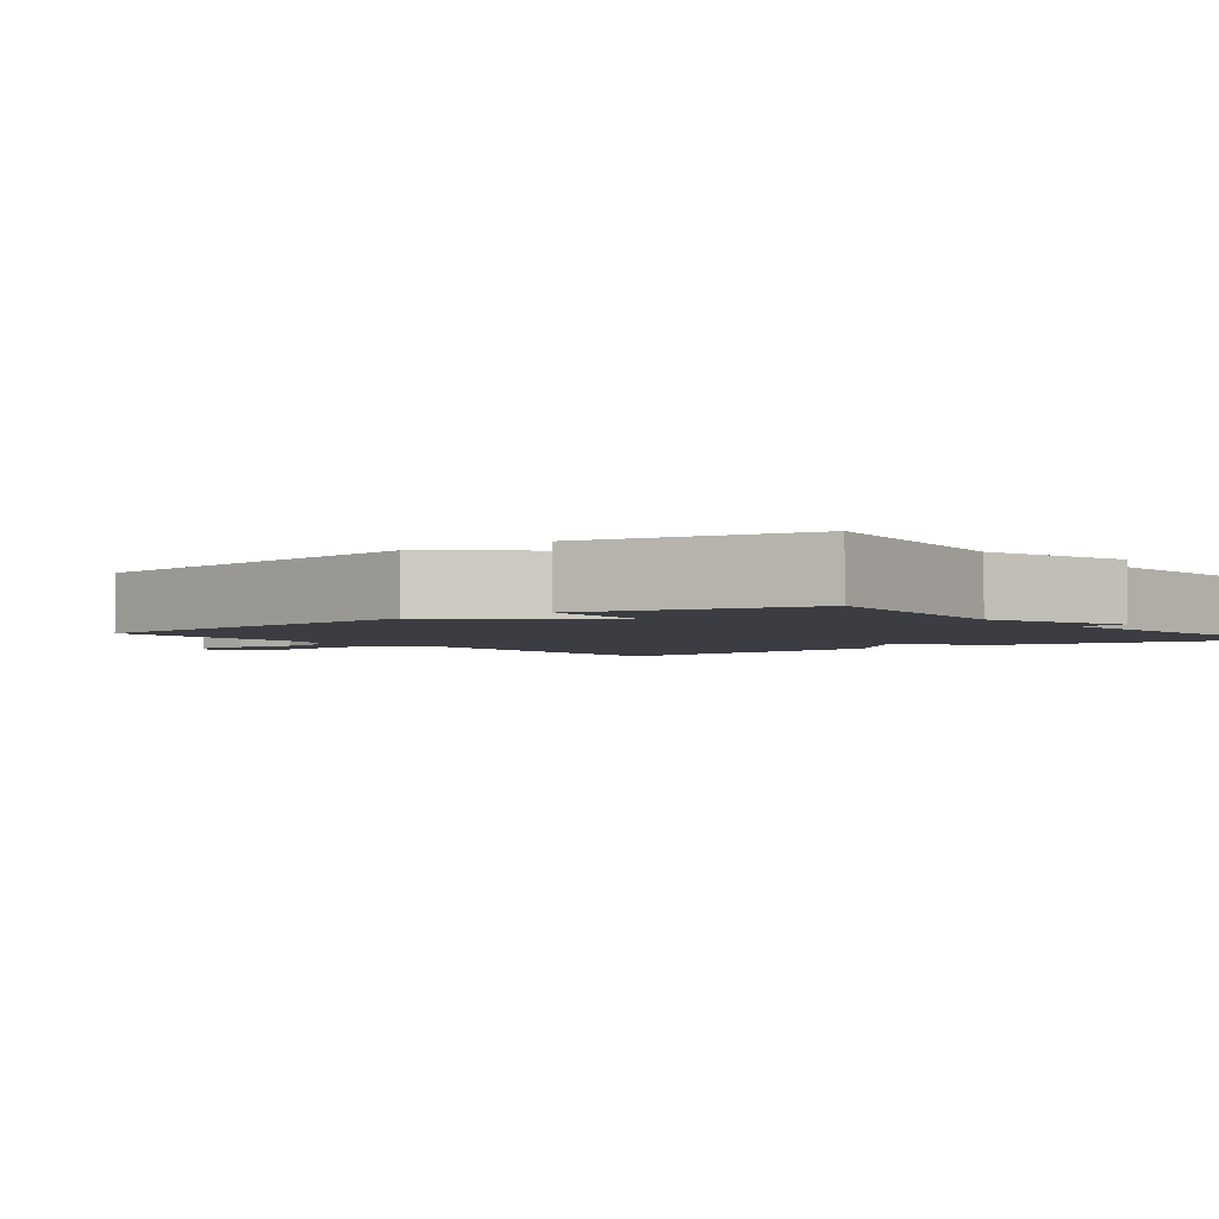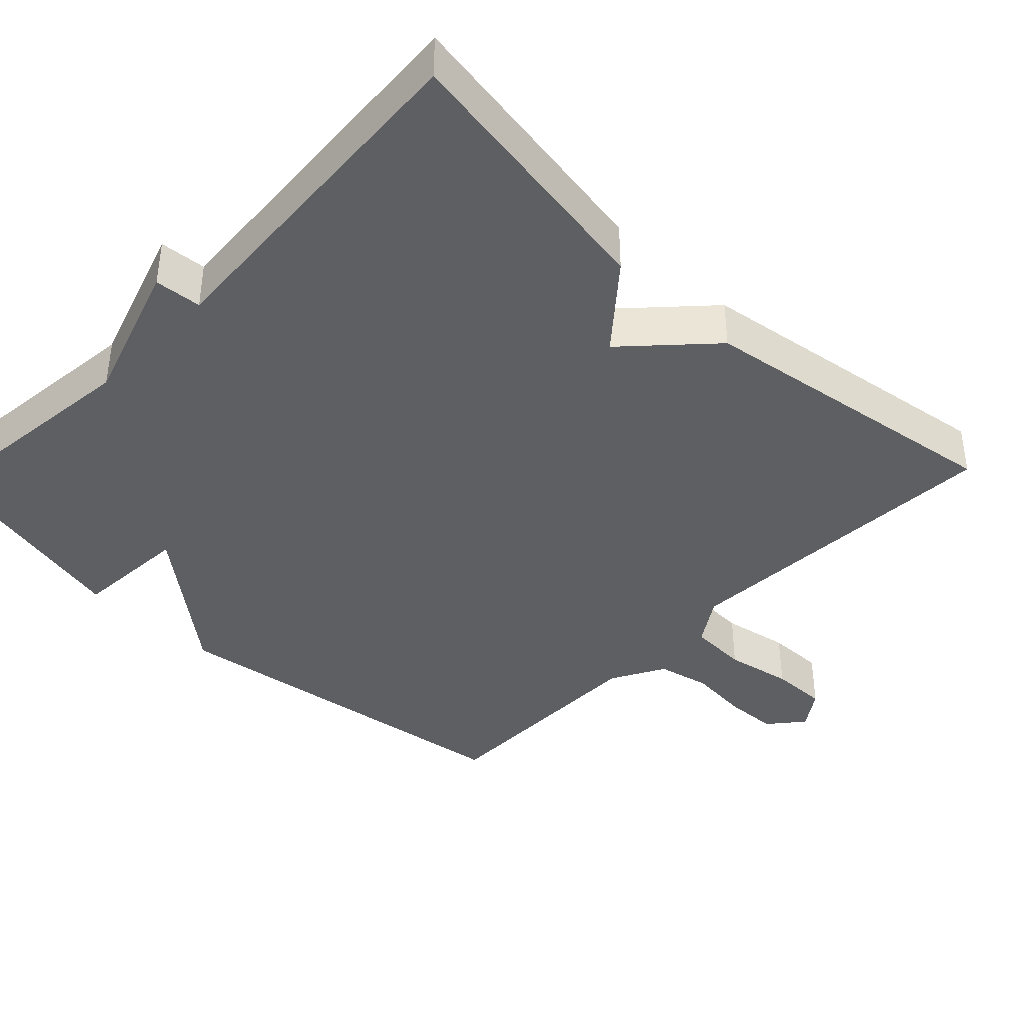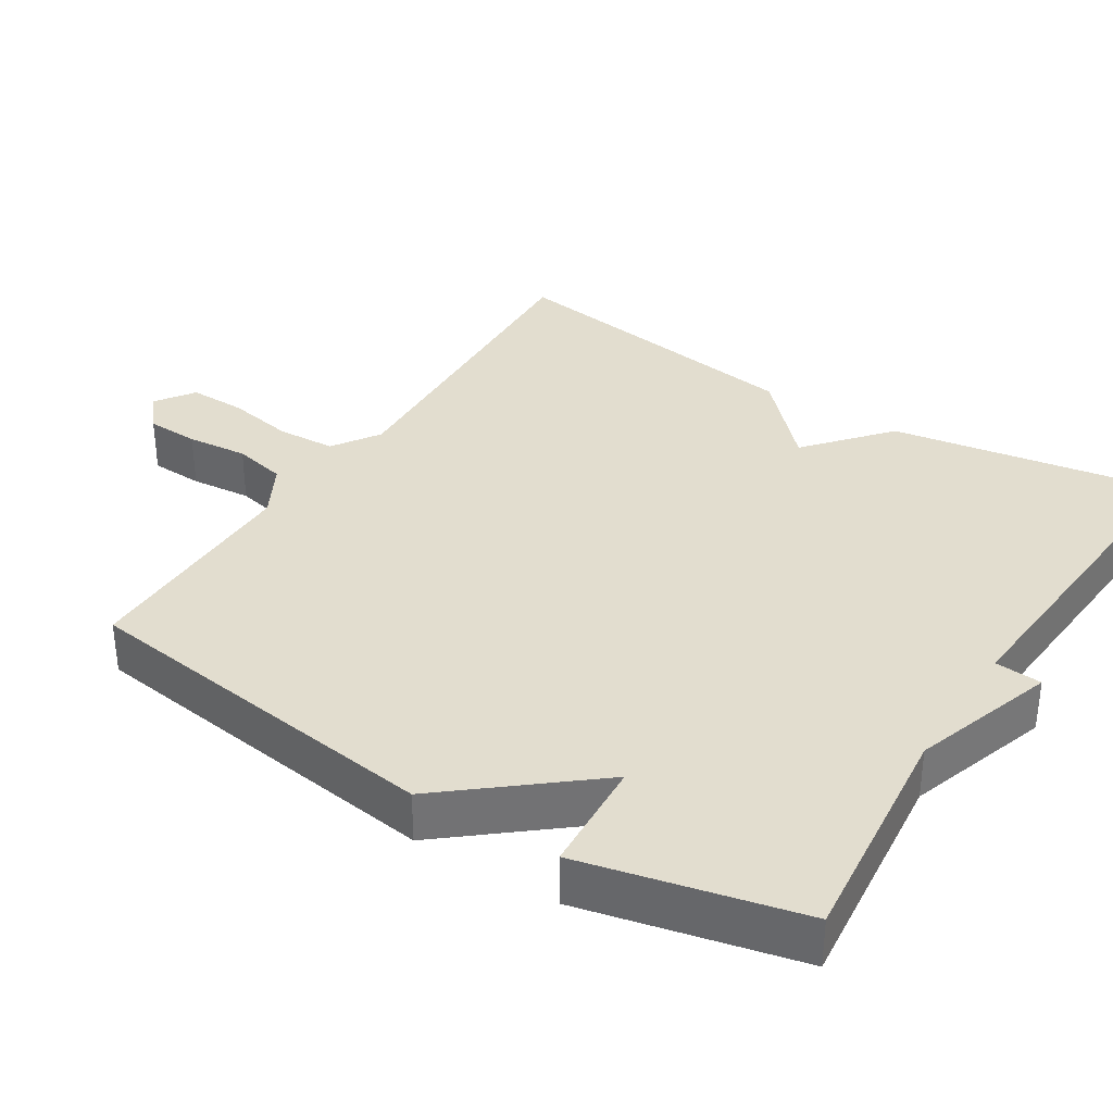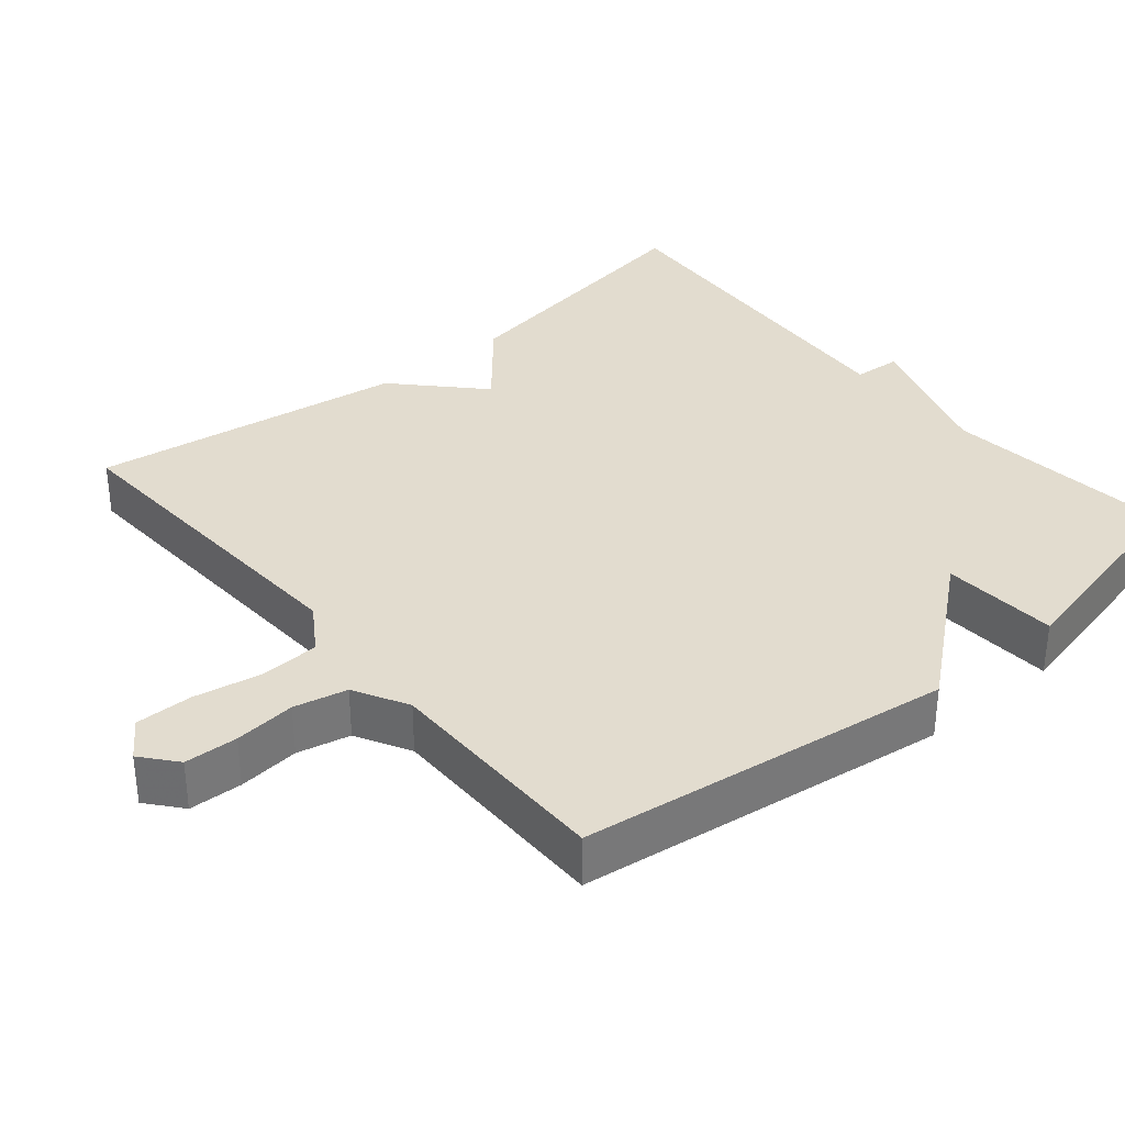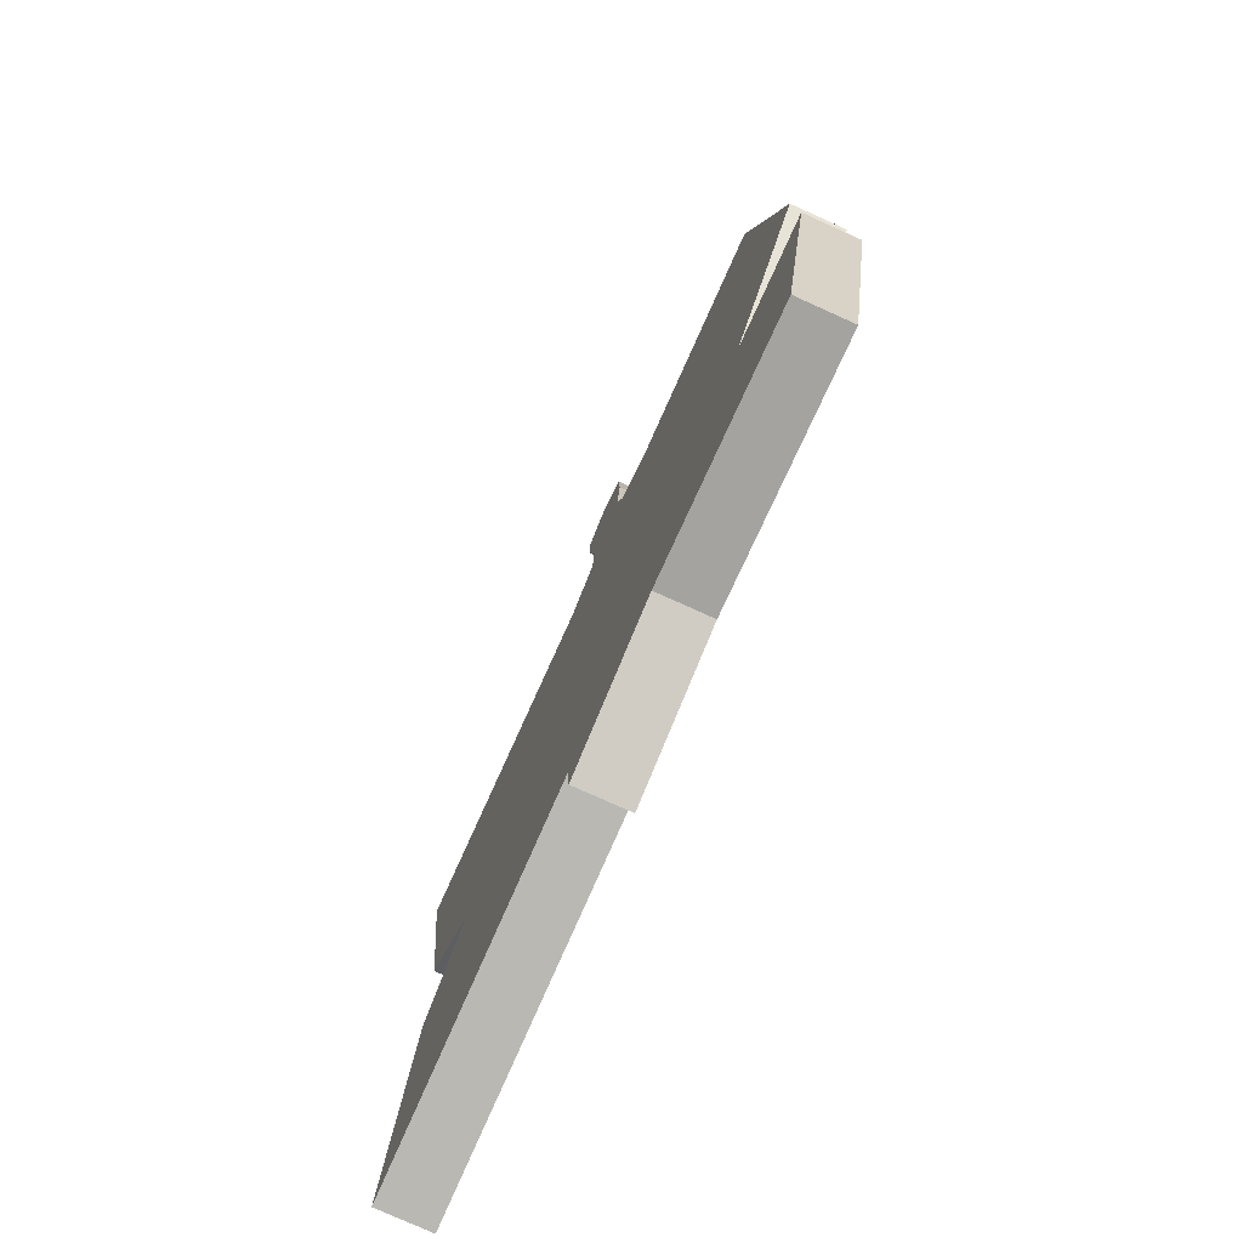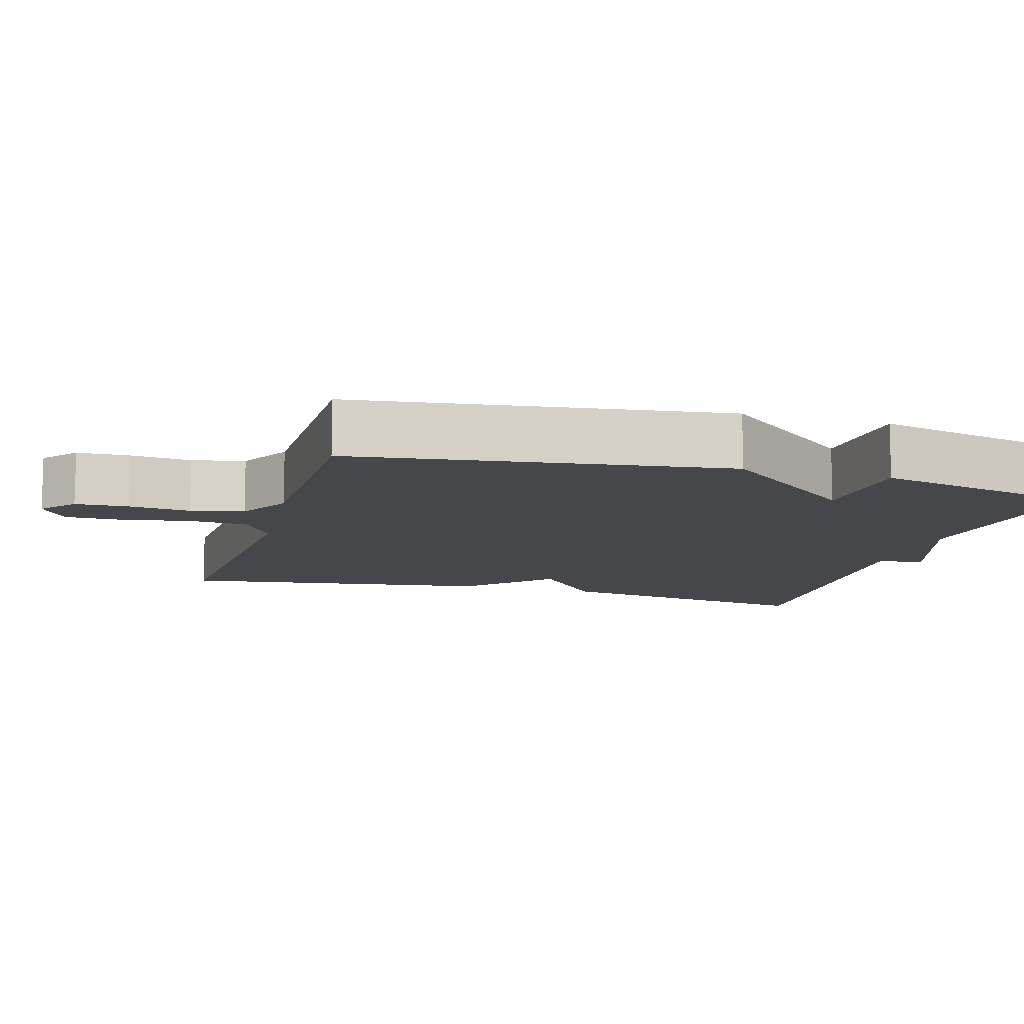
<metadata>
{"format":"obj","ext":"obj","renderer":"f3d","projection":"perspective","resolution":1024,"background":"white","views":[{"elev":-2.9,"azim":127.7,"up":"+Y"},{"elev":-39.9,"azim":-133.8,"up":"+Y"},{"elev":34.8,"azim":122.3,"up":"+Y"},{"elev":34.6,"azim":50.0,"up":"+Y"},{"elev":-78.8,"azim":65.8,"up":"+Z"},{"elev":-10.7,"azim":73.7,"up":"+Y"}]}
</metadata>
<code>
v -0.5 0.07 0.5
v -0.046 0.07 0.478
v 0.018 0.07 0.52
v 0.022 0.07 0.6
v 0.005 0.07 0.691
v 0.004 0.07 0.769
v 0.056 0.07 0.805
v 0.103 0.07 0.766
v 0.106 0.07 0.694
v 0.098 0.07 0.611
v 0.114 0.07 0.539
v 0.187 0.07 0.499
v 0.5 0.07 0.5
v 0.568 0.07 -0.004
v 0.411 0.07 -0.194
v 0.568 0.07 -0.204
v 0.5 0.07 -0.5
v 0.183 0.07 -0.466
v -0.012 0.07 -0.53
v -0.017 0.07 -0.466
v -0.5 0.07 -0.5
v -0.438 0.07 -0.126
v -0.327 0.07 -0.032
v -0.438 0.07 0.074
v -0.5 0 0.5
v -0.046 0 0.478
v 0.018 0 0.52
v 0.022 0 0.6
v 0.005 0 0.691
v 0.004 0 0.769
v 0.056 0 0.805
v 0.103 0 0.766
v 0.106 0 0.694
v 0.098 0 0.611
v 0.114 0 0.539
v 0.187 0 0.499
v 0.5 0 0.5
v 0.568 0 -0.004
v 0.411 0 -0.194
v 0.568 0 -0.204
v 0.5 0 -0.5
v 0.183 0 -0.466
v -0.012 0 -0.53
v -0.017 0 -0.466
v -0.5 0 -0.5
v -0.438 0 -0.126
v -0.327 0 -0.032
v -0.438 0 0.074
f 23 24 1 2
f 20 21 22 23
f 20 23 2 3
f 20 3 4
f 19 20 4
f 18 19 4
f 15 16 17 18
f 14 15 18
f 13 14 18
f 12 13 18
f 11 12 18
f 10 11 18 4
f 8 9 10
f 7 8 10
f 6 7 10
f 5 6 10
f 4 5 10
f 26 25 48 47
f 47 46 45 44
f 27 26 47 44
f 28 27 44
f 28 44 43
f 28 43 42
f 42 41 40 39
f 42 39 38
f 42 38 37
f 42 37 36
f 42 36 35
f 28 42 35 34
f 34 33 32
f 34 32 31
f 34 31 30
f 34 30 29
f 34 29 28
f 1 25 26 2
f 2 26 27 3
f 3 27 28 4
f 4 28 29 5
f 5 29 30 6
f 6 30 31 7
f 7 31 32 8
f 8 32 33 9
f 9 33 34 10
f 10 34 35 11
f 11 35 36 12
f 12 36 37 13
f 13 37 38 14
f 14 38 39 15
f 15 39 40 16
f 16 40 41 17
f 17 41 42 18
f 18 42 43 19
f 19 43 44 20
f 20 44 45 21
f 21 45 46 22
f 22 46 47 23
f 23 47 48 24
f 24 48 25 1

</code>
